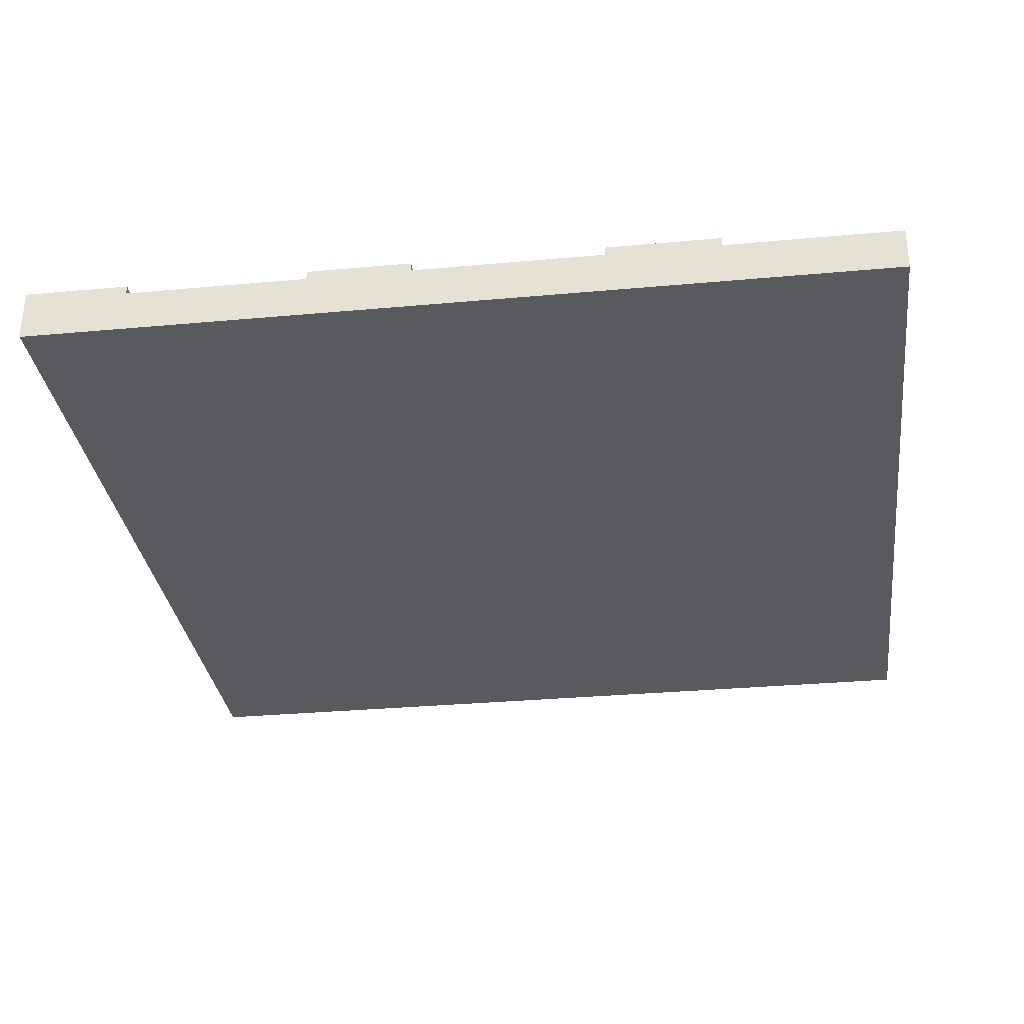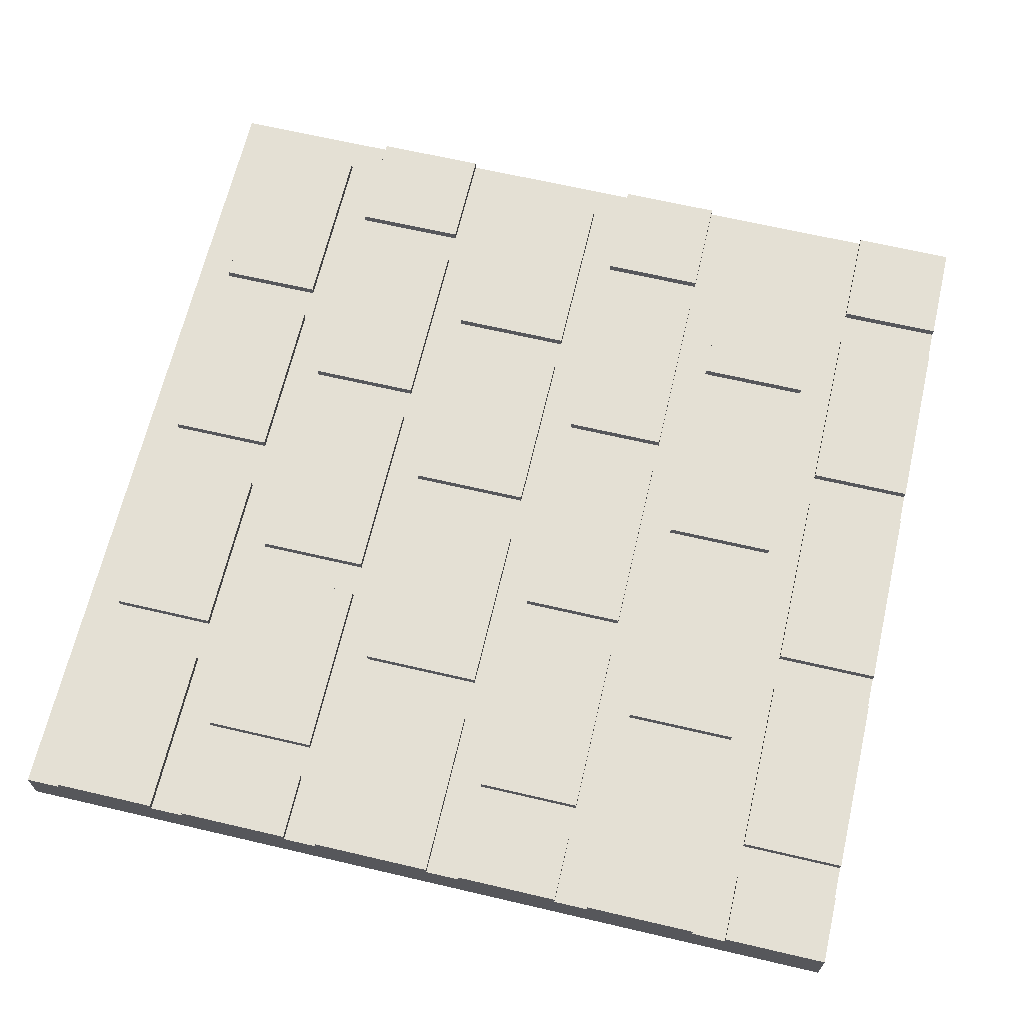
<metadata>
{"format":"obj","ext":"obj","renderer":"f3d","projection":"perspective","resolution":1024,"background":"white","views":[{"elev":-31.4,"azim":7.4,"up":"+Y"},{"elev":66.0,"azim":-166.8,"up":"+Y"}]}
</metadata>
<code>
v -50 0 50
v -50 0 38
v -50 0 34
v -50 0 13
v -50 0 9
v -50 0 -13
v -50 0 -17
v -50 0 -38
v -50 0 -42
v -50 0 -50
v -50 5 38
v -50 5 34
v -50 5 13
v -50 5 9
v -50 5 -13
v -50 5 -17
v -50 5 -38
v -50 5 -42
v -50 6 50
v -50 6 38
v -50 6 34
v -50 6 13
v -50 6 9
v -50 6 -13
v -50 6 -17
v -50 6 -38
v -50 6 -42
v -50 6 -50
v -34 5 46
v -34 5 25
v -34 5 21
v -34 5 1
v -34 5 -5
v -34 5 -25
v -34 5 -30
v -34 5 -50
v -34 6 46
v -34 6 25
v -34 6 21
v -34 6 1
v -34 6 -5
v -34 6 -25
v -34 6 -30
v -34 6 -50
v -17 5 50
v -17 5 38
v -17 5 34
v -17 5 13
v -17 5 9
v -17 5 -13
v -17 5 -17
v -17 5 -38
v -17 5 -42
v -17 5 -50
v -17 6 50
v -17 6 38
v -17 6 34
v -17 6 13
v -17 6 9
v -17 6 -13
v -17 6 -17
v -17 6 -38
v -17 6 -42
v -17 6 -50
v -1 5 46
v -1 5 25
v -1 5 21
v -1 5 1
v -1 5 -5
v -1 5 -25
v -1 5 -30
v -1 5 -50
v -1 6 46
v -1 6 25
v -1 6 21
v -1 6 1
v -1 6 -5
v -1 6 -25
v -1 6 -30
v -1 6 -50
v 17 5 50
v 17 5 38
v 17 5 34
v 17 5 13
v 17 5 9
v 17 5 -13
v 17 5 -17
v 17 5 -38
v 17 5 -42
v 17 5 -50
v 17 6 50
v 17 6 38
v 17 6 34
v 17 6 13
v 17 6 9
v 17 6 -13
v 17 6 -17
v 17 6 -38
v 17 6 -42
v 17 6 -50
v 34 5 46
v 34 5 25
v 34 5 21
v 34 5 1
v 34 5 -5
v 34 5 -25
v 34 5 -30
v 34 5 -50
v 34 6 46
v 34 6 25
v 34 6 21
v 34 6 1
v 34 6 -5
v 34 6 -25
v 34 6 -30
v 34 6 -50
v -38 5 50
v -38 5 38
v -38 5 34
v -38 5 13
v -38 5 9
v -38 5 -13
v -38 5 -17
v -38 5 -38
v -38 5 -42
v -38 5 -50
v -38 6 50
v -38 6 38
v -38 6 34
v -38 6 13
v -38 6 9
v -38 6 -13
v -38 6 -17
v -38 6 -38
v -38 6 -42
v -38 6 -50
v -21 5 46
v -21 5 25
v -21 5 21
v -21 5 1
v -21 5 -5
v -21 5 -25
v -21 5 -30
v -21 5 -50
v -21 6 46
v -21 6 25
v -21 6 21
v -21 6 1
v -21 6 -5
v -21 6 -25
v -21 6 -30
v -21 6 -50
v -5 5 50
v -5 5 38
v -5 5 34
v -5 5 13
v -5 5 9
v -5 5 -13
v -5 5 -17
v -5 5 -38
v -5 5 -42
v -5 5 -50
v -5 6 50
v -5 6 38
v -5 6 34
v -5 6 13
v -5 6 9
v -5 6 -13
v -5 6 -17
v -5 6 -38
v -5 6 -42
v -5 6 -50
v 13 5 46
v 13 5 25
v 13 5 21
v 13 5 1
v 13 5 -5
v 13 5 -25
v 13 5 -30
v 13 5 -50
v 13 6 46
v 13 6 25
v 13 6 21
v 13 6 1
v 13 6 -5
v 13 6 -25
v 13 6 -30
v 13 6 -50
v 30 5 50
v 30 5 38
v 30 5 34
v 30 5 13
v 30 5 9
v 30 5 -13
v 30 5 -17
v 30 5 -38
v 30 5 -42
v 30 5 -50
v 30 6 50
v 30 6 38
v 30 6 34
v 30 6 13
v 30 6 9
v 30 6 -13
v 30 6 -17
v 30 6 -38
v 30 6 -42
v 30 6 -50
v 46 5 46
v 46 5 25
v 46 5 21
v 46 5 1
v 46 5 -5
v 46 5 -25
v 46 5 -30
v 46 5 -50
v 46 6 46
v 46 6 25
v 46 6 21
v 46 6 1
v 46 6 -5
v 46 6 -25
v 46 6 -30
v 46 6 -50
v 50 0 50
v 50 0 -50
v 50 5 50
v 50 5 -50
v -50 0 50
v -50 6 50
v -38 0 50
v -38 5 50
v -38 6 50
v -17 0 50
v -17 5 50
v -17 6 50
v -5 0 50
v -5 5 50
v -5 6 50
v 17 0 50
v 17 5 50
v 17 6 50
v 30 0 50
v 30 5 50
v 30 6 50
v 50 0 50
v 50 5 50
v -34 5 46
v -34 6 46
v -21 5 46
v -21 6 46
v -1 5 46
v -1 6 46
v 13 5 46
v 13 6 46
v 34 5 46
v 34 6 46
v 46 5 46
v 46 6 46
v -50 5 34
v -50 6 34
v -38 5 34
v -38 6 34
v -17 5 34
v -17 6 34
v -5 5 34
v -5 6 34
v 17 5 34
v 17 6 34
v 30 5 34
v 30 6 34
v -34 5 21
v -34 6 21
v -21 5 21
v -21 6 21
v -1 5 21
v -1 6 21
v 13 5 21
v 13 6 21
v 34 5 21
v 34 6 21
v 46 5 21
v 46 6 21
v -50 5 9
v -50 6 9
v -38 5 9
v -38 6 9
v -17 5 9
v -17 6 9
v -5 5 9
v -5 6 9
v 17 5 9
v 17 6 9
v 30 5 9
v 30 6 9
v -34 5 -5
v -34 6 -5
v -21 5 -5
v -21 6 -5
v -1 5 -5
v -1 6 -5
v 13 5 -5
v 13 6 -5
v 34 5 -5
v 34 6 -5
v 46 5 -5
v 46 6 -5
v -50 5 -17
v -50 6 -17
v -38 5 -17
v -38 6 -17
v -17 5 -17
v -17 6 -17
v -5 5 -17
v -5 6 -17
v 17 5 -17
v 17 6 -17
v 30 5 -17
v 30 6 -17
v -34 5 -30
v -34 6 -30
v -21 5 -30
v -21 6 -30
v -1 5 -30
v -1 6 -30
v 13 5 -30
v 13 6 -30
v 34 5 -30
v 34 6 -30
v 46 5 -30
v 46 6 -30
v -50 5 -42
v -50 6 -42
v -38 5 -42
v -38 6 -42
v -17 5 -42
v -17 6 -42
v -5 5 -42
v -5 6 -42
v 17 5 -42
v 17 6 -42
v 30 5 -42
v 30 6 -42
v -50 5 38
v -50 6 38
v -38 5 38
v -38 6 38
v -17 5 38
v -17 6 38
v -5 5 38
v -5 6 38
v 17 5 38
v 17 6 38
v 30 5 38
v 30 6 38
v -34 5 25
v -34 6 25
v -21 5 25
v -21 6 25
v -1 5 25
v -1 6 25
v 13 5 25
v 13 6 25
v 34 5 25
v 34 6 25
v 46 5 25
v 46 6 25
v -50 5 13
v -50 6 13
v -38 5 13
v -38 6 13
v -17 5 13
v -17 6 13
v -5 5 13
v -5 6 13
v 17 5 13
v 17 6 13
v 30 5 13
v 30 6 13
v -34 5 1
v -34 6 1
v -21 5 1
v -21 6 1
v -1 5 1
v -1 6 1
v 13 5 1
v 13 6 1
v 34 5 1
v 34 6 1
v 46 5 1
v 46 6 1
v -50 5 -13
v -50 6 -13
v -38 5 -13
v -38 6 -13
v -17 5 -13
v -17 6 -13
v -5 5 -13
v -5 6 -13
v 17 5 -13
v 17 6 -13
v 30 5 -13
v 30 6 -13
v -34 5 -25
v -34 6 -25
v -21 5 -25
v -21 6 -25
v -1 5 -25
v -1 6 -25
v 13 5 -25
v 13 6 -25
v 34 5 -25
v 34 6 -25
v 46 5 -25
v 46 6 -25
v -50 5 -38
v -50 6 -38
v -38 5 -38
v -38 6 -38
v -17 5 -38
v -17 6 -38
v -5 5 -38
v -5 6 -38
v 17 5 -38
v 17 6 -38
v 30 5 -38
v 30 6 -38
v -50 0 -50
v -50 6 -50
v -38 0 -50
v -38 5 -50
v -38 6 -50
v -34 0 -50
v -34 5 -50
v -34 6 -50
v -21 0 -50
v -21 5 -50
v -21 6 -50
v -17 0 -50
v -17 5 -50
v -17 6 -50
v -5 0 -50
v -5 5 -50
v -5 6 -50
v -1 0 -50
v -1 5 -50
v -1 6 -50
v 13 0 -50
v 13 5 -50
v 13 6 -50
v 17 0 -50
v 17 5 -50
v 17 6 -50
v 30 0 -50
v 30 5 -50
v 30 6 -50
v 34 0 -50
v 34 5 -50
v 34 6 -50
v 46 0 -50
v 46 5 -50
v 46 6 -50
v 50 0 -50
v 50 5 -50
v -50 0 50
v -38 0 50
v -17 0 50
v -5 0 50
v 17 0 50
v 30 0 50
v 50 0 50
v -34 0 46
v -21 0 46
v -1 0 46
v 13 0 46
v 34 0 46
v 46 0 46
v -50 0 38
v -38 0 38
v -17 0 38
v -5 0 38
v 17 0 38
v 30 0 38
v -50 0 34
v -38 0 34
v -17 0 34
v -5 0 34
v 17 0 34
v 30 0 34
v -34 0 25
v -21 0 25
v -1 0 25
v 13 0 25
v 34 0 25
v 46 0 25
v -34 0 21
v -21 0 21
v -1 0 21
v 13 0 21
v 34 0 21
v 46 0 21
v -50 0 13
v -38 0 13
v -17 0 13
v -5 0 13
v 17 0 13
v 30 0 13
v -50 0 9
v -38 0 9
v -17 0 9
v -5 0 9
v 17 0 9
v 30 0 9
v -34 0 1
v -21 0 1
v -1 0 1
v 13 0 1
v 34 0 1
v 46 0 1
v -34 0 -5
v -21 0 -5
v -1 0 -5
v 13 0 -5
v 34 0 -5
v 46 0 -5
v -50 0 -13
v -38 0 -13
v -17 0 -13
v -5 0 -13
v 17 0 -13
v 30 0 -13
v -50 0 -17
v -38 0 -17
v -17 0 -17
v -5 0 -17
v 17 0 -17
v 30 0 -17
v -34 0 -25
v -21 0 -25
v -1 0 -25
v 13 0 -25
v 34 0 -25
v 46 0 -25
v -34 0 -30
v -21 0 -30
v -1 0 -30
v 13 0 -30
v 34 0 -30
v 46 0 -30
v -50 0 -38
v -38 0 -38
v -17 0 -38
v -5 0 -38
v 17 0 -38
v 30 0 -38
v -50 0 -42
v -38 0 -42
v -17 0 -42
v -5 0 -42
v 17 0 -42
v 30 0 -42
v -50 0 -50
v -38 0 -50
v -34 0 -50
v -21 0 -50
v -17 0 -50
v -5 0 -50
v -1 0 -50
v 13 0 -50
v 17 0 -50
v 30 0 -50
v 34 0 -50
v 46 0 -50
v 50 0 -50
v -38 5 50
v -17 5 50
v -5 5 50
v 17 5 50
v 30 5 50
v 50 5 50
v -34 5 46
v -21 5 46
v -1 5 46
v 13 5 46
v 34 5 46
v 46 5 46
v -50 5 38
v -38 5 38
v -17 5 38
v -5 5 38
v 17 5 38
v 30 5 38
v -50 5 34
v -38 5 34
v -17 5 34
v -5 5 34
v 17 5 34
v 30 5 34
v -34 5 25
v -21 5 25
v -1 5 25
v 13 5 25
v 34 5 25
v 46 5 25
v -34 5 21
v -21 5 21
v -1 5 21
v 13 5 21
v 34 5 21
v 46 5 21
v -50 5 13
v -38 5 13
v -17 5 13
v -5 5 13
v 17 5 13
v 30 5 13
v -50 5 9
v -38 5 9
v -17 5 9
v -5 5 9
v 17 5 9
v 30 5 9
v -34 5 1
v -21 5 1
v -1 5 1
v 13 5 1
v 34 5 1
v 46 5 1
v -34 5 -5
v -21 5 -5
v -1 5 -5
v 13 5 -5
v 34 5 -5
v 46 5 -5
v -50 5 -13
v -38 5 -13
v -17 5 -13
v -5 5 -13
v 17 5 -13
v 30 5 -13
v -50 5 -17
v -38 5 -17
v -17 5 -17
v -5 5 -17
v 17 5 -17
v 30 5 -17
v -34 5 -25
v -21 5 -25
v -1 5 -25
v 13 5 -25
v 34 5 -25
v 46 5 -25
v -34 5 -30
v -21 5 -30
v -1 5 -30
v 13 5 -30
v 34 5 -30
v 46 5 -30
v -50 5 -38
v -38 5 -38
v -17 5 -38
v -5 5 -38
v 17 5 -38
v 30 5 -38
v -50 5 -42
v -38 5 -42
v -17 5 -42
v -5 5 -42
v 17 5 -42
v 30 5 -42
v -38 5 -50
v -34 5 -50
v -21 5 -50
v -17 5 -50
v -5 5 -50
v -1 5 -50
v 13 5 -50
v 17 5 -50
v 30 5 -50
v 34 5 -50
v 46 5 -50
v 50 5 -50
v -50 6 50
v -38 6 50
v -17 6 50
v -5 6 50
v 17 6 50
v 30 6 50
v -34 6 46
v -21 6 46
v -1 6 46
v 13 6 46
v 34 6 46
v 46 6 46
v -50 6 38
v -38 6 38
v -17 6 38
v -5 6 38
v 17 6 38
v 30 6 38
v -50 6 34
v -38 6 34
v -17 6 34
v -5 6 34
v 17 6 34
v 30 6 34
v -34 6 25
v -21 6 25
v -1 6 25
v 13 6 25
v 34 6 25
v 46 6 25
v -34 6 21
v -21 6 21
v -1 6 21
v 13 6 21
v 34 6 21
v 46 6 21
v -50 6 13
v -38 6 13
v -17 6 13
v -5 6 13
v 17 6 13
v 30 6 13
v -50 6 9
v -38 6 9
v -17 6 9
v -5 6 9
v 17 6 9
v 30 6 9
v -34 6 1
v -21 6 1
v -1 6 1
v 13 6 1
v 34 6 1
v 46 6 1
v -34 6 -5
v -21 6 -5
v -1 6 -5
v 13 6 -5
v 34 6 -5
v 46 6 -5
v -50 6 -13
v -38 6 -13
v -17 6 -13
v -5 6 -13
v 17 6 -13
v 30 6 -13
v -50 6 -17
v -38 6 -17
v -17 6 -17
v -5 6 -17
v 17 6 -17
v 30 6 -17
v -34 6 -25
v -21 6 -25
v -1 6 -25
v 13 6 -25
v 34 6 -25
v 46 6 -25
v -34 6 -30
v -21 6 -30
v -1 6 -30
v 13 6 -30
v 34 6 -30
v 46 6 -30
v -50 6 -38
v -38 6 -38
v -17 6 -38
v -5 6 -38
v 17 6 -38
v 30 6 -38
v -50 6 -42
v -38 6 -42
v -17 6 -42
v -5 6 -42
v 17 6 -42
v 30 6 -42
v -50 6 -50
v -38 6 -50
v -34 6 -50
v -21 6 -50
v -17 6 -50
v -5 6 -50
v -1 6 -50
v 13 6 -50
v 17 6 -50
v 30 6 -50
v 34 6 -50
v 46 6 -50
f 11 2 1
f 11 3 2
f 12 4 3
f 12 3 11
f 13 5 4
f 13 4 12
f 14 6 5
f 14 5 13
f 15 7 6
f 15 6 14
f 16 8 7
f 16 7 15
f 17 9 8
f 17 8 16
f 18 10 9
f 18 9 17
f 19 11 1
f 20 11 19
f 21 13 12
f 22 13 21
f 23 15 14
f 24 15 23
f 25 17 16
f 26 17 25
f 27 10 18
f 28 10 27
f 37 30 29
f 38 30 37
f 39 32 31
f 40 32 39
f 41 34 33
f 42 34 41
f 43 36 35
f 44 36 43
f 55 46 45
f 56 46 55
f 57 48 47
f 58 48 57
f 59 50 49
f 60 50 59
f 61 52 51
f 62 52 61
f 63 54 53
f 64 54 63
f 73 66 65
f 74 66 73
f 75 68 67
f 76 68 75
f 77 70 69
f 78 70 77
f 79 72 71
f 80 72 79
f 91 82 81
f 92 82 91
f 93 84 83
f 94 84 93
f 95 86 85
f 96 86 95
f 97 88 87
f 98 88 97
f 99 90 89
f 100 90 99
f 109 102 101
f 110 102 109
f 111 104 103
f 112 104 111
f 113 106 105
f 114 106 113
f 115 108 107
f 116 108 115
f 117 118 127
f 127 118 128
f 119 120 129
f 129 120 130
f 121 122 131
f 131 122 132
f 123 124 133
f 133 124 134
f 125 126 135
f 135 126 136
f 137 138 145
f 145 138 146
f 139 140 147
f 147 140 148
f 141 142 149
f 149 142 150
f 143 144 151
f 151 144 152
f 153 154 163
f 163 154 164
f 155 156 165
f 165 156 166
f 157 158 167
f 167 158 168
f 159 160 169
f 169 160 170
f 161 162 171
f 171 162 172
f 173 174 181
f 181 174 182
f 175 176 183
f 183 176 184
f 177 178 185
f 185 178 186
f 179 180 187
f 187 180 188
f 189 190 199
f 199 190 200
f 191 192 201
f 201 192 202
f 193 194 203
f 203 194 204
f 195 196 205
f 205 196 206
f 197 198 207
f 207 198 208
f 209 210 217
f 217 210 218
f 211 212 219
f 219 212 220
f 213 214 221
f 221 214 222
f 215 216 223
f 223 216 224
f 225 226 227
f 227 226 228
f 231 230 229
f 232 230 231
f 233 230 232
f 234 232 231
f 235 232 234
f 237 235 234
f 237 236 235
f 238 236 237
f 239 236 238
f 240 238 237
f 241 238 240
f 243 241 240
f 243 242 241
f 244 242 243
f 245 242 244
f 246 244 243
f 247 244 246
f 250 249 248
f 251 249 250
f 254 253 252
f 255 253 254
f 258 257 256
f 259 257 258
f 262 261 260
f 263 261 262
f 266 265 264
f 267 265 266
f 270 269 268
f 271 269 270
f 274 273 272
f 275 273 274
f 278 277 276
f 279 277 278
f 282 281 280
f 283 281 282
f 286 285 284
f 287 285 286
f 290 289 288
f 291 289 290
f 294 293 292
f 295 293 294
f 298 297 296
f 299 297 298
f 302 301 300
f 303 301 302
f 306 305 304
f 307 305 306
f 310 309 308
f 311 309 310
f 314 313 312
f 315 313 314
f 318 317 316
f 319 317 318
f 322 321 320
f 323 321 322
f 326 325 324
f 327 325 326
f 330 329 328
f 331 329 330
f 334 333 332
f 335 333 334
f 338 337 336
f 339 337 338
f 342 341 340
f 343 341 342
f 344 345 346
f 346 345 347
f 348 349 350
f 350 349 351
f 352 353 354
f 354 353 355
f 356 357 358
f 358 357 359
f 360 361 362
f 362 361 363
f 364 365 366
f 366 365 367
f 368 369 370
f 370 369 371
f 372 373 374
f 374 373 375
f 376 377 378
f 378 377 379
f 380 381 382
f 382 381 383
f 384 385 386
f 386 385 387
f 388 389 390
f 390 389 391
f 392 393 394
f 394 393 395
f 396 397 398
f 398 397 399
f 400 401 402
f 402 401 403
f 404 405 406
f 406 405 407
f 408 409 410
f 410 409 411
f 412 413 414
f 414 413 415
f 416 417 418
f 418 417 419
f 420 421 422
f 422 421 423
f 424 425 426
f 426 425 427
f 428 429 430
f 430 429 431
f 431 429 432
f 430 431 433
f 433 431 434
f 433 434 436
f 434 435 436
f 436 435 437
f 437 435 438
f 436 437 439
f 439 437 440
f 439 440 442
f 440 441 442
f 442 441 443
f 443 441 444
f 442 443 445
f 445 443 446
f 445 446 448
f 446 447 448
f 448 447 449
f 449 447 450
f 448 449 451
f 451 449 452
f 451 452 454
f 452 453 454
f 454 453 455
f 455 453 456
f 454 455 457
f 457 455 458
f 457 458 460
f 458 459 460
f 460 459 461
f 461 459 462
f 460 461 463
f 463 461 464
f 472 467 466
f 473 467 472
f 474 469 468
f 475 469 474
f 476 471 470
f 477 471 476
f 478 466 465
f 479 472 466
f 479 466 478
f 480 468 467
f 480 467 473
f 481 474 468
f 481 468 480
f 482 469 475
f 482 470 469
f 483 476 470
f 483 470 482
f 484 479 478
f 485 472 479
f 485 479 484
f 486 481 480
f 486 480 473
f 487 474 481
f 487 481 486
f 488 482 475
f 488 483 482
f 489 476 483
f 489 483 488
f 490 472 485
f 490 473 472
f 491 486 473
f 491 473 490
f 492 475 474
f 492 474 487
f 493 488 475
f 493 475 492
f 494 476 489
f 494 477 476
f 495 471 477
f 495 477 494
f 496 490 485
f 496 491 490
f 497 486 491
f 497 491 496
f 498 492 487
f 498 493 492
f 499 488 493
f 499 493 498
f 500 494 489
f 500 495 494
f 501 471 495
f 501 495 500
f 502 485 484
f 503 496 485
f 503 485 502
f 504 486 497
f 504 487 486
f 505 498 487
f 505 487 504
f 506 488 499
f 506 489 488
f 507 500 489
f 507 489 506
f 508 503 502
f 509 496 503
f 509 503 508
f 510 504 497
f 510 505 504
f 511 498 505
f 511 505 510
f 512 506 499
f 512 507 506
f 513 500 507
f 513 507 512
f 514 496 509
f 514 497 496
f 515 510 497
f 515 497 514
f 516 498 511
f 516 499 498
f 517 512 499
f 517 499 516
f 518 500 513
f 518 501 500
f 519 471 501
f 519 501 518
f 520 514 509
f 520 515 514
f 521 510 515
f 521 515 520
f 522 516 511
f 522 517 516
f 523 512 517
f 523 517 522
f 524 518 513
f 524 519 518
f 525 471 519
f 525 519 524
f 526 509 508
f 527 520 509
f 527 509 526
f 528 510 521
f 528 511 510
f 529 522 511
f 529 511 528
f 530 512 523
f 530 513 512
f 531 524 513
f 531 513 530
f 532 527 526
f 533 520 527
f 533 527 532
f 534 528 521
f 534 529 528
f 535 522 529
f 535 529 534
f 536 530 523
f 536 531 530
f 537 524 531
f 537 531 536
f 538 520 533
f 538 521 520
f 539 534 521
f 539 521 538
f 540 522 535
f 540 523 522
f 541 536 523
f 541 523 540
f 542 524 537
f 542 525 524
f 543 471 525
f 543 525 542
f 544 538 533
f 544 539 538
f 545 534 539
f 545 539 544
f 546 540 535
f 546 541 540
f 547 536 541
f 547 541 546
f 548 542 537
f 548 543 542
f 549 471 543
f 549 543 548
f 550 533 532
f 551 544 533
f 551 533 550
f 552 534 545
f 552 535 534
f 553 546 535
f 553 535 552
f 554 536 547
f 554 537 536
f 555 548 537
f 555 537 554
f 556 551 550
f 557 544 551
f 557 551 556
f 558 552 545
f 558 553 552
f 559 546 553
f 559 553 558
f 560 554 547
f 560 555 554
f 561 548 555
f 561 555 560
f 562 557 556
f 563 544 557
f 563 557 562
f 564 545 544
f 564 544 563
f 565 558 545
f 565 545 564
f 566 559 558
f 566 558 565
f 567 546 559
f 567 559 566
f 568 547 546
f 568 546 567
f 569 560 547
f 569 547 568
f 570 561 560
f 570 560 569
f 571 548 561
f 571 561 570
f 572 549 548
f 572 548 571
f 573 471 549
f 573 549 572
f 574 471 573
f 575 576 581
f 581 576 582
f 577 578 583
f 583 578 584
f 579 580 585
f 585 580 586
f 575 581 588
f 582 576 589
f 577 583 590
f 584 578 591
f 579 585 592
f 587 588 593
f 588 581 594
f 593 588 594
f 589 590 595
f 582 589 595
f 590 583 596
f 595 590 596
f 591 592 597
f 584 591 597
f 592 585 598
f 597 592 598
f 594 581 599
f 582 595 600
f 596 583 601
f 584 597 602
f 598 585 603
f 586 580 604
f 599 600 605
f 594 599 605
f 600 595 606
f 605 600 606
f 601 602 607
f 596 601 607
f 602 597 608
f 607 602 608
f 603 604 609
f 598 603 609
f 604 580 610
f 609 604 610
f 594 605 612
f 606 595 613
f 596 607 614
f 608 597 615
f 598 609 616
f 611 612 617
f 612 605 618
f 617 612 618
f 613 614 619
f 606 613 619
f 614 607 620
f 619 614 620
f 615 616 621
f 608 615 621
f 616 609 622
f 621 616 622
f 618 605 623
f 606 619 624
f 620 607 625
f 608 621 626
f 622 609 627
f 610 580 628
f 623 624 629
f 618 623 629
f 624 619 630
f 629 624 630
f 625 626 631
f 620 625 631
f 626 621 632
f 631 626 632
f 627 628 633
f 622 627 633
f 628 580 634
f 633 628 634
f 618 629 636
f 630 619 637
f 620 631 638
f 632 621 639
f 622 633 640
f 635 636 641
f 636 629 642
f 641 636 642
f 637 638 643
f 630 637 643
f 638 631 644
f 643 638 644
f 639 640 645
f 632 639 645
f 640 633 646
f 645 640 646
f 642 629 647
f 630 643 648
f 644 631 649
f 632 645 650
f 646 633 651
f 634 580 652
f 647 648 653
f 642 647 653
f 648 643 654
f 653 648 654
f 649 650 655
f 644 649 655
f 650 645 656
f 655 650 656
f 651 652 657
f 646 651 657
f 652 580 658
f 657 652 658
f 642 653 660
f 654 643 661
f 644 655 662
f 656 645 663
f 646 657 664
f 659 660 665
f 660 653 666
f 665 660 666
f 661 662 667
f 654 661 667
f 662 655 668
f 667 662 668
f 663 664 669
f 656 663 669
f 664 657 670
f 669 664 670
f 666 653 671
f 671 653 672
f 654 667 673
f 673 667 674
f 668 655 675
f 675 655 676
f 656 669 677
f 677 669 678
f 670 657 679
f 679 657 680
f 658 580 681
f 681 580 682
f 683 684 695
f 695 684 696
f 685 686 697
f 697 686 698
f 687 688 699
f 699 688 700
f 689 690 707
f 707 690 708
f 691 692 709
f 709 692 710
f 693 694 711
f 711 694 712
f 701 702 719
f 719 702 720
f 703 704 721
f 721 704 722
f 705 706 723
f 723 706 724
f 713 714 731
f 731 714 732
f 715 716 733
f 733 716 734
f 717 718 735
f 735 718 736
f 725 726 743
f 743 726 744
f 727 728 745
f 745 728 746
f 729 730 747
f 747 730 748
f 737 738 755
f 755 738 756
f 739 740 757
f 757 740 758
f 741 742 759
f 759 742 760
f 749 750 767
f 767 750 768
f 751 752 769
f 769 752 770
f 753 754 771
f 771 754 772
f 773 774 779
f 779 774 780
f 761 762 781
f 781 762 782
f 775 776 783
f 783 776 784
f 763 764 785
f 785 764 786
f 777 778 787
f 787 778 788
f 765 766 789
f 789 766 790

</code>
